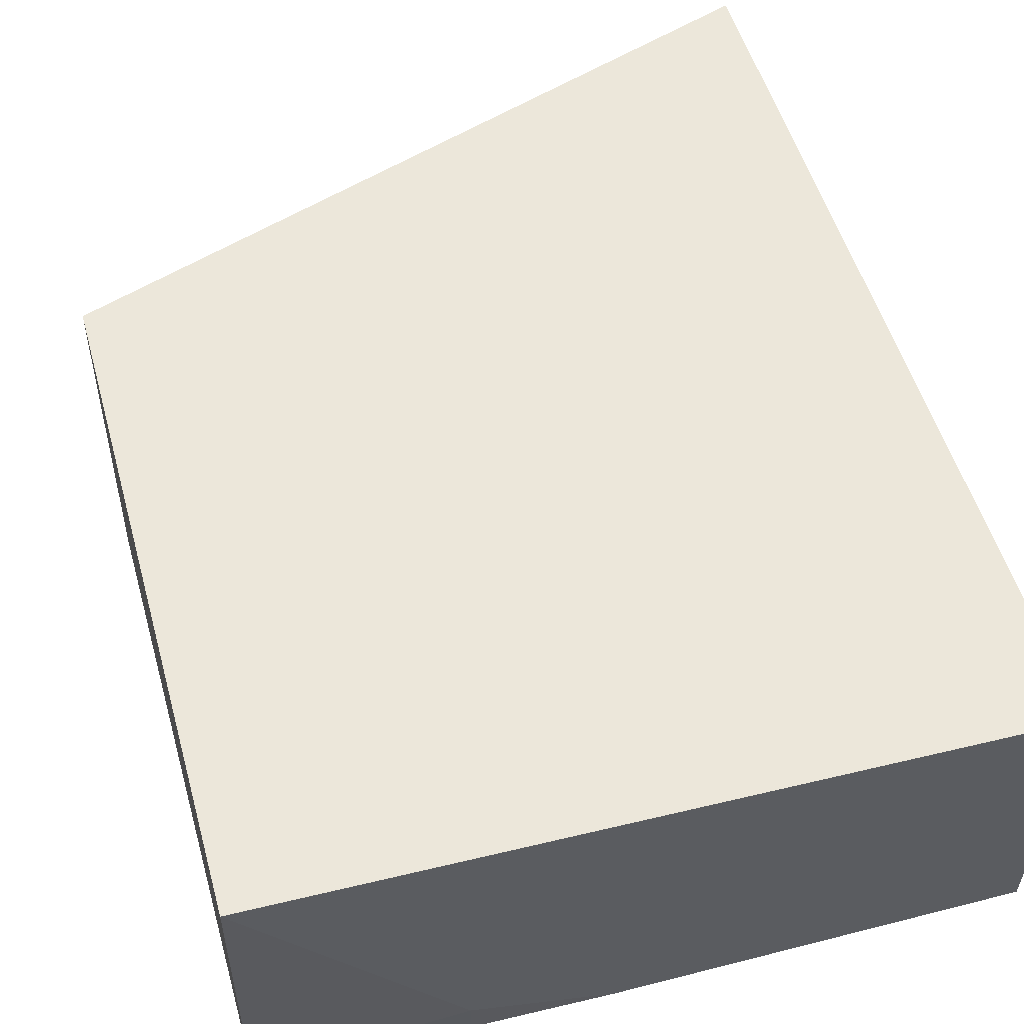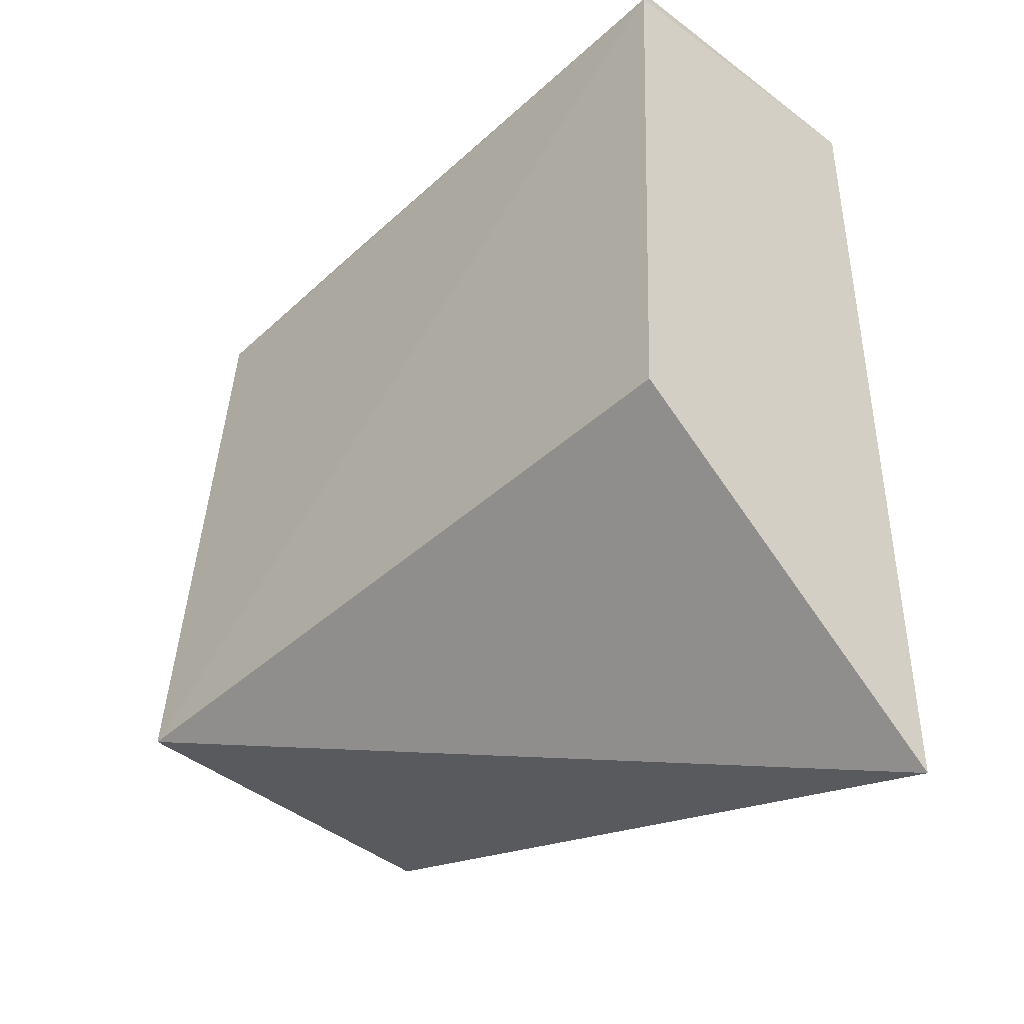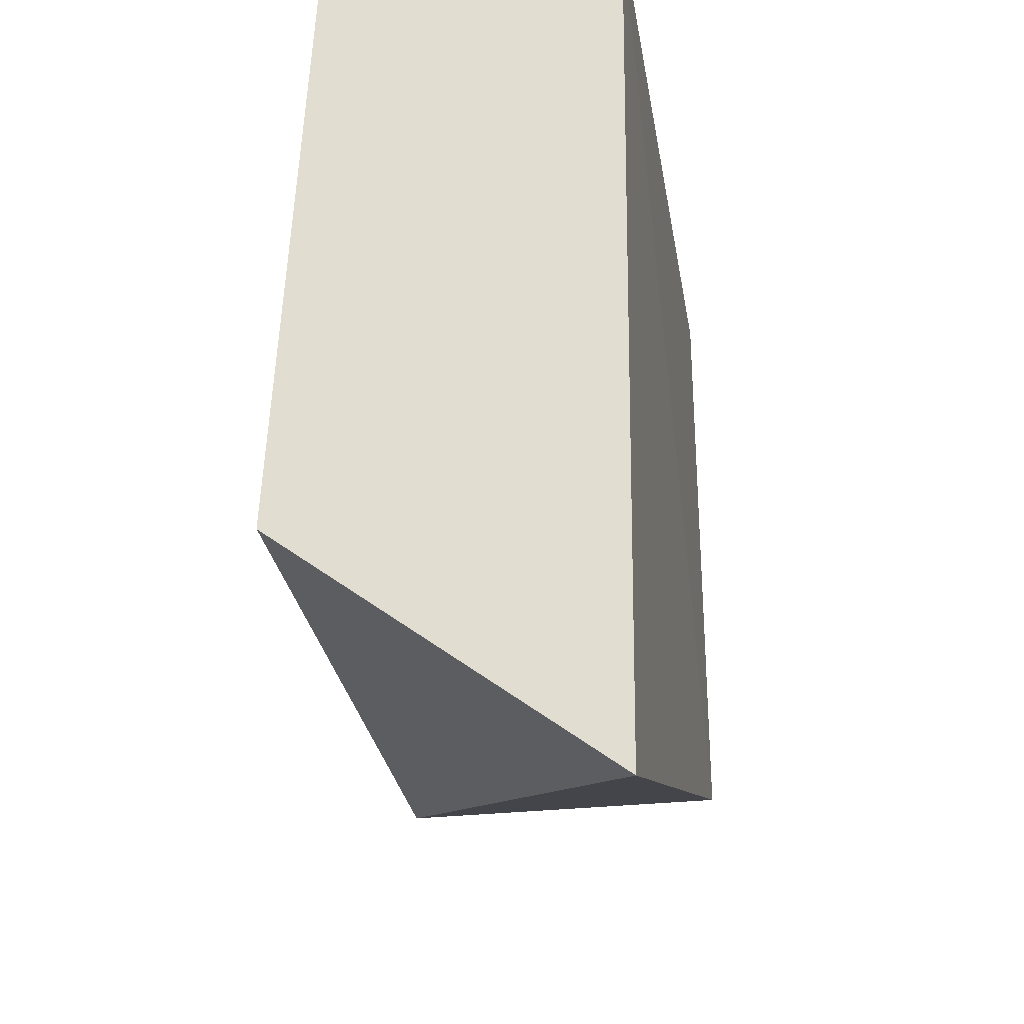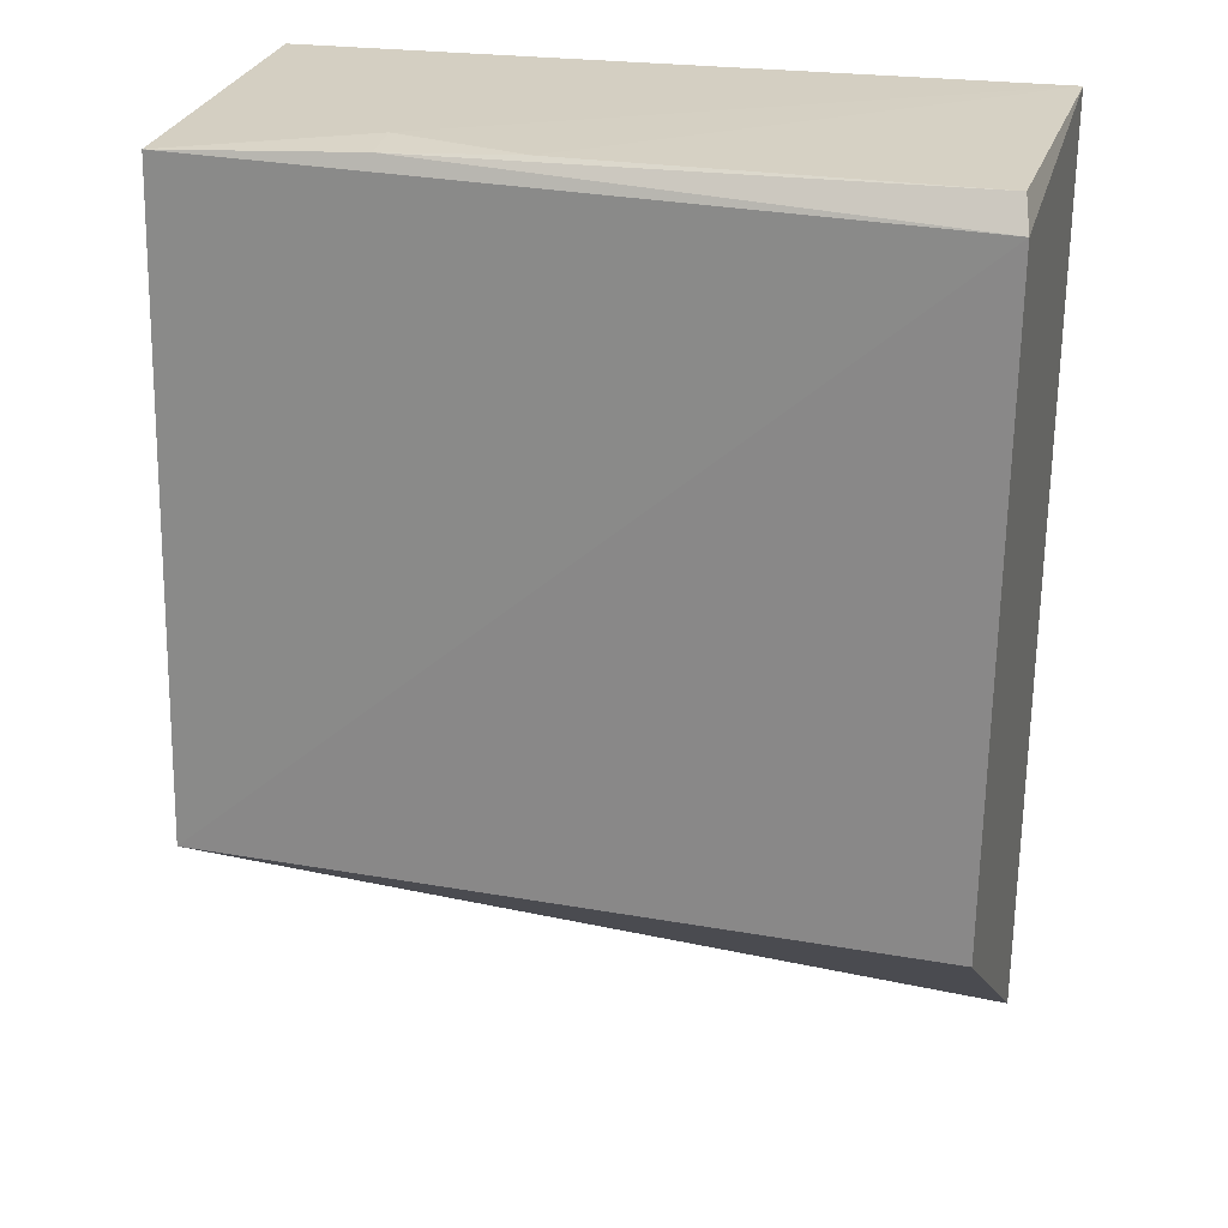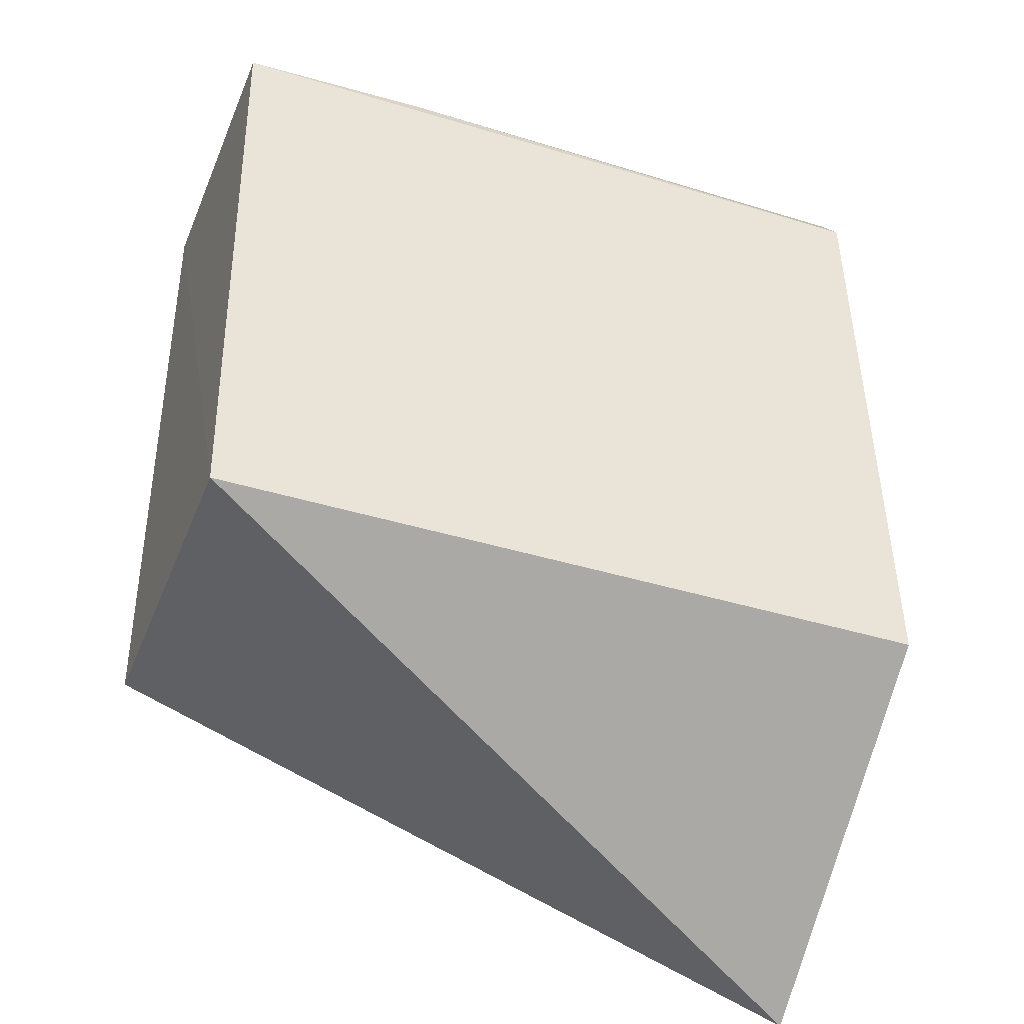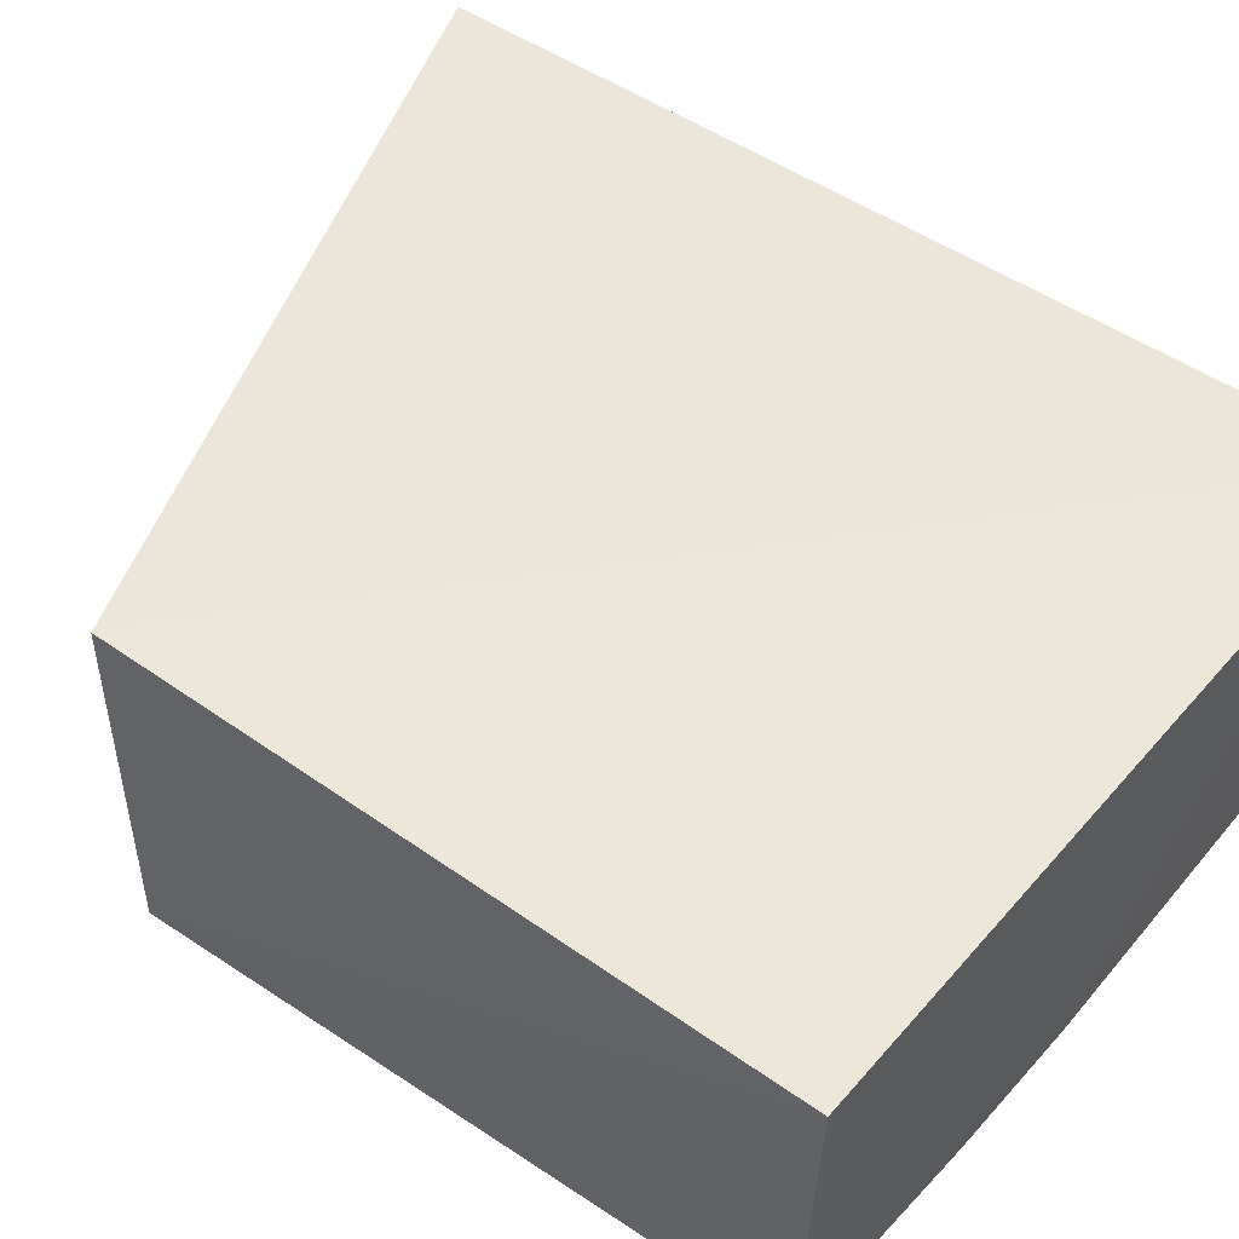
<metadata>
{"format":"obj","ext":"obj","renderer":"f3d","projection":"perspective","resolution":1024,"background":"white","views":[{"elev":52.8,"azim":164.5,"up":"+Z"},{"elev":-43.7,"azim":-133.2,"up":"+Y"},{"elev":-29.2,"azim":-80.4,"up":"+Y"},{"elev":26.3,"azim":-164.2,"up":"+Y"},{"elev":-39.5,"azim":159.3,"up":"+Y"},{"elev":49.7,"azim":128.0,"up":"+Z"}]}
</metadata>
<code>
v 0.03007 0.0174 0.0144
v 0.03007 -0.008526 0.0144
v 0.03012 -0.008504 0.0004008
v 0.001224 0.01663 0.001729
v 0.001238 0.01792 0.01443
v 0.001283 -0.01896 0.01398
v 0.03004 0.01695 0.001957
v 0.001235 -0.008534 0.0005338
v 0.01691 0.01767 0.002419
v 0.0222 0.01761 0.003848
v 0.02214 0.01743 0.002136
v 0.001494 0.01777 0.002552
f 1 2 3
f 5 2 1
f 6 3 2
f 6 2 5
f 7 1 3
f 7 3 4
f 8 4 3
f 8 3 6
f 8 6 5
f 8 5 4
f 10 9 5
f 10 5 1
f 10 1 7
f 11 7 4
f 11 10 7
f 11 9 10
f 12 4 5
f 12 5 9
f 12 11 4
f 12 9 11

</code>
